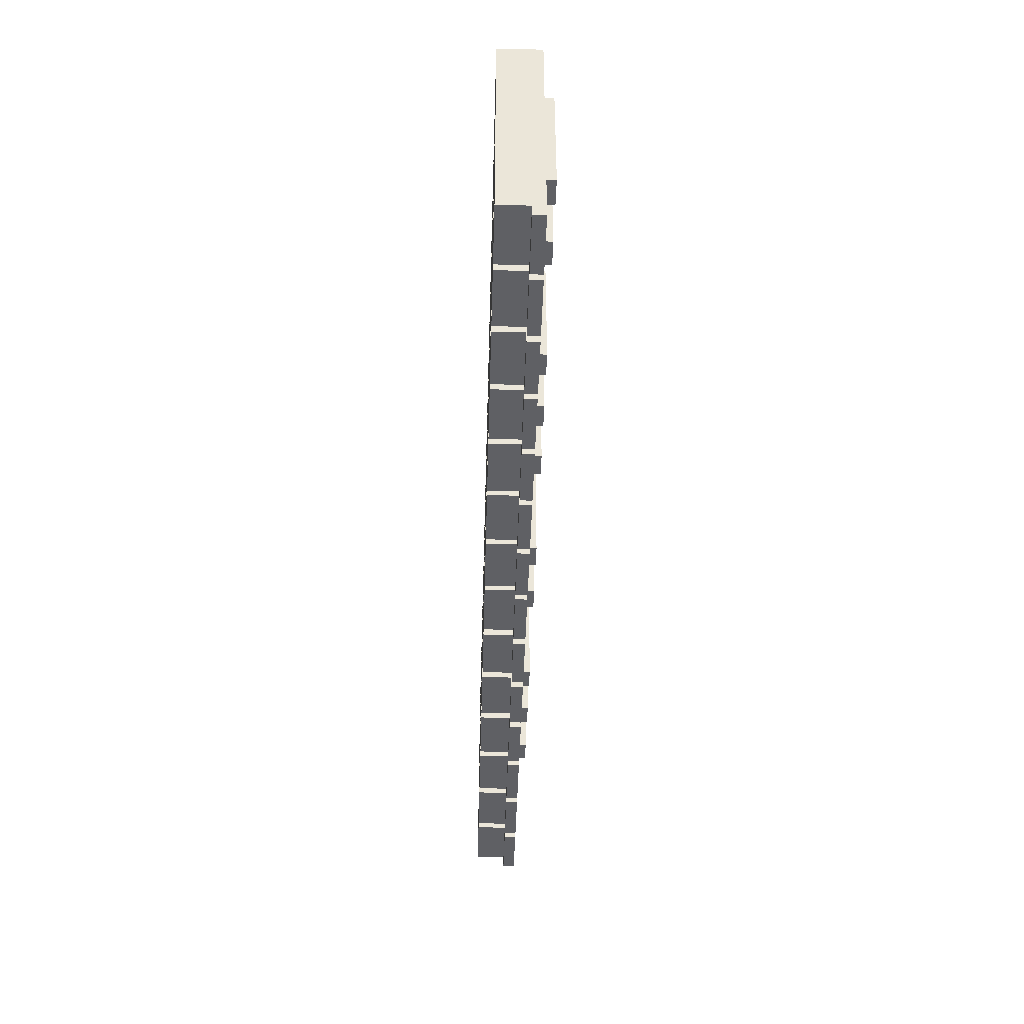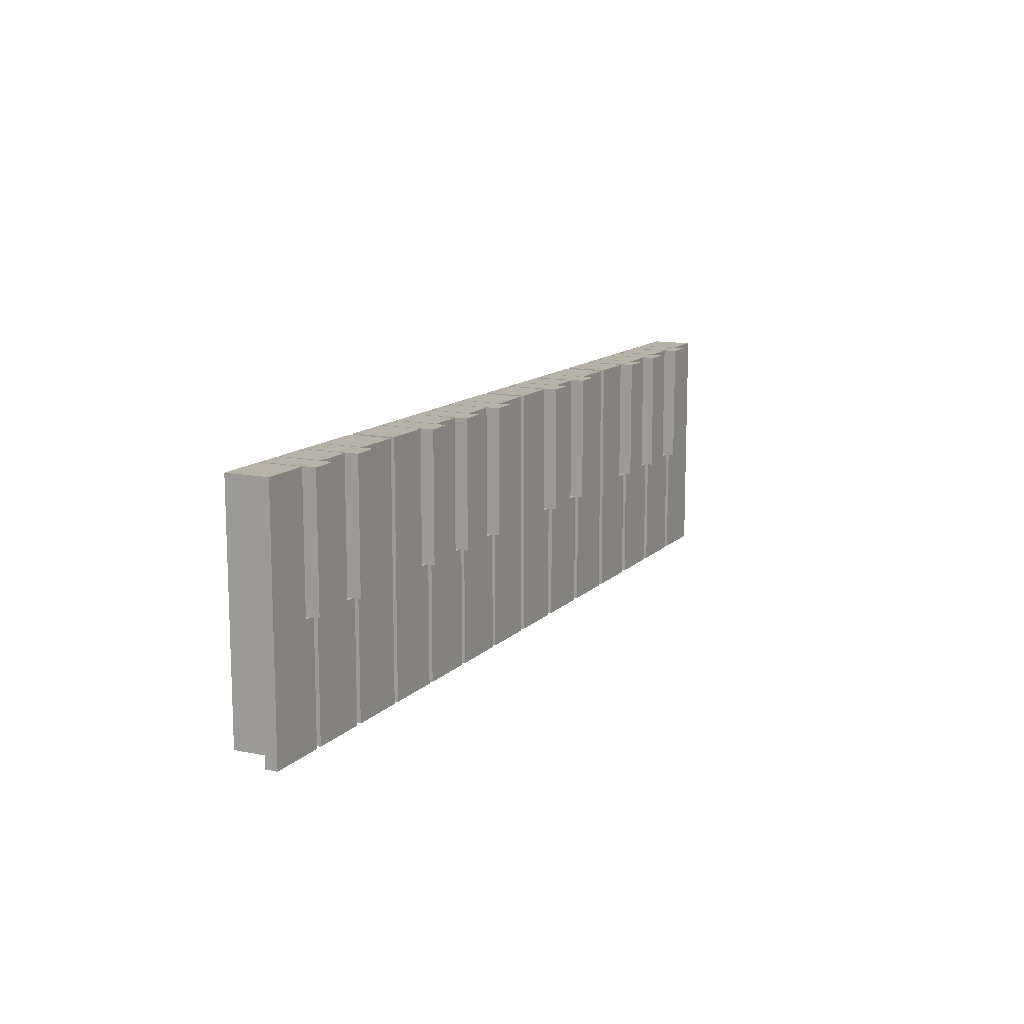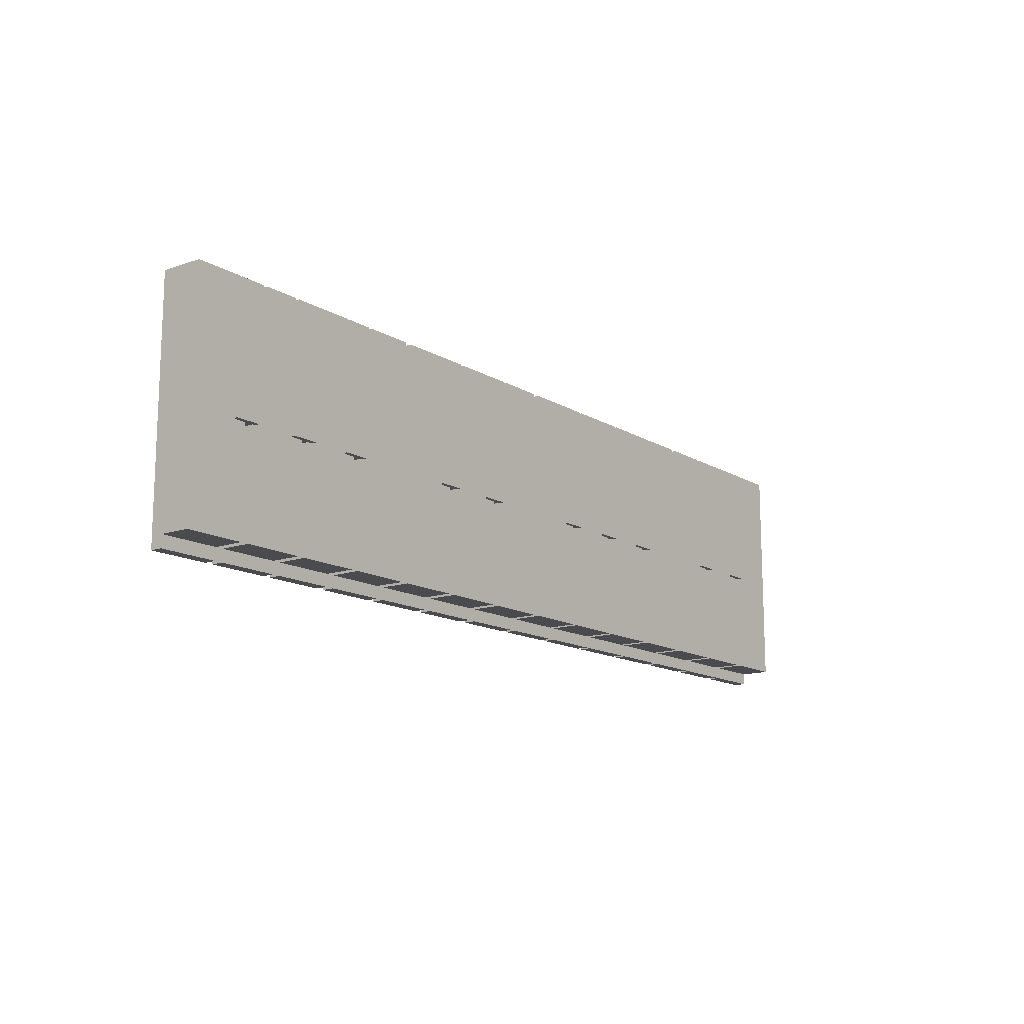
<metadata>
{"format":"obj","ext":"obj","renderer":"f3d","projection":"perspective","resolution":1024,"background":"white","views":[{"elev":-44.2,"azim":-91.6,"up":"+Z"},{"elev":12.5,"azim":-64.0,"up":"+Z"},{"elev":-14.0,"azim":127.5,"up":"+Z"}]}
</metadata>
<code>
v -1.305 -0.2344 -0.07812
v -1.406 -0.2344 -0.07812
v -1.406 -0.02344 -0.07812
v -1.305 -0.02344 -0.07812
v -1.305 -0.2344 0.4141
v -1.406 -0.2344 0.4141
v -1.406 -0.02344 0.4141
v -1.305 -0.02344 0.4141
v -1.414 -0.1875 -0.08594
v -1.602 -0.1875 0.4141
v -1.602 -0.1875 -0.5391
v -1.367 -0.1875 -0.5391
v -1.367 -0.1875 -0.08594
v -1.414 -0.02344 -0.08594
v -1.414 -0.02344 0.4141
v -1.414 -0.1875 0.4141
v -1.602 -0.02344 0.4141
v -1.602 -0.1406 -0.4922
v -1.602 -0.1406 -0.5391
v -1.367 -0.1406 -0.5391
v -1.367 -0.1406 -0.4922
v -1.367 -0.02344 -0.4922
v -1.367 -0.02344 -0.08594
v -1.602 -0.02344 -0.4922
v -1.156 -0.1875 -0.08594
v -1.227 -0.1875 0.4141
v -1.297 -0.1875 -0.08594
v -1.344 -0.1875 -0.5391
v -1.109 -0.1875 -0.5391
v -1.109 -0.1875 -0.08594
v -1.156 -0.02344 -0.08594
v -1.156 -0.02344 0.4141
v -1.156 -0.1875 0.4141
v -1.227 -0.02344 0.4141
v -1.297 -0.1875 0.4141
v -1.297 -0.02344 -0.08594
v -1.344 -0.02344 -0.08594
v -1.344 -0.1875 -0.08594
v -1.344 -0.1406 -0.4922
v -1.344 -0.1406 -0.5391
v -1.109 -0.1406 -0.5391
v -1.109 -0.1406 -0.4922
v -1.109 -0.02344 -0.4922
v -1.109 -0.02344 -0.08594
v -1.344 -0.02344 -0.4922
v -1.297 -0.02344 0.4141
v -0.8516 -0.1875 0.4141
v -1.039 -0.1875 -0.08594
v -1.086 -0.1875 -0.5391
v -0.8516 -0.1875 -0.5391
v -0.8516 -0.1406 -0.4922
v -0.8516 -0.02344 -0.4922
v -0.8516 -0.02344 0.4141
v -1.039 -0.1875 0.4141
v -1.039 -0.02344 -0.08594
v -1.086 -0.02344 -0.08594
v -1.086 -0.1875 -0.08594
v -1.086 -0.1406 -0.4922
v -1.086 -0.1406 -0.5391
v -0.8516 -0.1406 -0.5391
v -1.086 -0.02344 -0.4922
v -1.039 -0.02344 0.4141
v -1.047 -0.2344 -0.07812
v -1.148 -0.2344 -0.07812
v -1.148 -0.02344 -0.07812
v -1.047 -0.02344 -0.07812
v -1.047 -0.2344 0.4141
v -1.148 -0.2344 0.4141
v -1.148 -0.02344 0.4141
v -1.047 -0.02344 0.4141
v -0.6406 -0.1875 -0.08594
v -0.8281 -0.1875 0.4141
v -0.8281 -0.1875 -0.5391
v -0.5938 -0.1875 -0.5391
v -0.5938 -0.1875 -0.08594
v -0.6406 -0.02344 -0.08594
v -0.6406 -0.02344 0.4141
v -0.6406 -0.1875 0.4141
v -0.8281 -0.02344 0.4141
v -0.8281 -0.1406 -0.4922
v -0.8281 -0.1406 -0.5391
v -0.5938 -0.1406 -0.5391
v -0.5938 -0.1406 -0.4922
v -0.5938 -0.02344 -0.4922
v -0.5938 -0.02344 -0.08594
v -0.8281 -0.02344 -0.4922
v -0.3828 -0.1875 -0.08594
v -0.4531 -0.1875 0.4141
v -0.5234 -0.1875 -0.08594
v -0.5703 -0.1875 -0.5391
v -0.3359 -0.1875 -0.5391
v -0.3359 -0.1875 -0.08594
v -0.3828 -0.02344 -0.08594
v -0.3828 -0.02344 0.4141
v -0.3828 -0.1875 0.4141
v -0.4531 -0.02344 0.4141
v -0.5234 -0.1875 0.4141
v -0.5234 -0.02344 -0.08594
v -0.5703 -0.02344 -0.08594
v -0.5703 -0.1875 -0.08594
v -0.5703 -0.1406 -0.4922
v -0.5703 -0.1406 -0.5391
v -0.3359 -0.1406 -0.5391
v -0.3359 -0.1406 -0.4922
v -0.3359 -0.02344 -0.4922
v -0.3359 -0.02344 -0.08594
v -0.5703 -0.02344 -0.4922
v -0.5234 -0.02344 0.4141
v -0.125 -0.1875 -0.08594
v -0.1953 -0.1875 0.4141
v -0.2656 -0.1875 -0.08594
v -0.3125 -0.1875 -0.5391
v -0.07812 -0.1875 -0.5391
v -0.07812 -0.1875 -0.08594
v -0.125 -0.02344 -0.08594
v -0.125 -0.02344 0.4141
v -0.125 -0.1875 0.4141
v -0.1953 -0.02344 0.4141
v -0.2656 -0.1875 0.4141
v -0.2656 -0.02344 -0.08594
v -0.3125 -0.02344 -0.08594
v -0.3125 -0.1875 -0.08594
v -0.3125 -0.1406 -0.4922
v -0.3125 -0.1406 -0.5391
v -0.07812 -0.1406 -0.5391
v -0.07812 -0.1406 -0.4922
v -0.07812 -0.02344 -0.4922
v -0.07812 -0.02344 -0.08594
v -0.3125 -0.02344 -0.4922
v -0.2656 -0.02344 0.4141
v 0.1797 -0.1875 0.4141
v -0.007812 -0.1875 -0.08594
v -0.05469 -0.1875 -0.5391
v 0.1797 -0.1875 -0.5391
v 0.1797 -0.1406 -0.4922
v 0.1797 -0.02344 -0.4922
v 0.1797 -0.02344 0.4141
v -0.007812 -0.1875 0.4141
v -0.007812 -0.02344 -0.08594
v -0.05469 -0.02344 -0.08594
v -0.05469 -0.1875 -0.08594
v -0.05469 -0.1406 -0.4922
v -0.05469 -0.1406 -0.5391
v 0.1797 -0.1406 -0.5391
v -0.05469 -0.02344 -0.4922
v -0.007812 -0.02344 0.4141
v 0.3906 -0.1875 -0.08594
v 0.2031 -0.1875 0.4141
v 0.2031 -0.1875 -0.5391
v 0.4375 -0.1875 -0.5391
v 0.4375 -0.1875 -0.08594
v 0.3906 -0.02344 -0.08594
v 0.3906 -0.02344 0.4141
v 0.3906 -0.1875 0.4141
v 0.2031 -0.02344 0.4141
v 0.2031 -0.1406 -0.4922
v 0.2031 -0.1406 -0.5391
v 0.4375 -0.1406 -0.5391
v 0.4375 -0.1406 -0.4922
v 0.4375 -0.02344 -0.4922
v 0.4375 -0.02344 -0.08594
v 0.2031 -0.02344 -0.4922
v 0.6562 -0.1875 -0.08594
v 0.5859 -0.1875 0.4141
v 0.5156 -0.1875 -0.08594
v 0.4688 -0.1875 -0.5391
v 0.7031 -0.1875 -0.5391
v 0.7031 -0.1875 -0.08594
v 0.6562 -0.02344 -0.08594
v 0.6562 -0.02344 0.4141
v 0.6562 -0.1875 0.4141
v 0.5859 -0.02344 0.4141
v 0.5156 -0.1875 0.4141
v 0.5156 -0.02344 -0.08594
v 0.4688 -0.02344 -0.08594
v 0.4688 -0.1875 -0.08594
v 0.4688 -0.1406 -0.4922
v 0.4688 -0.1406 -0.5391
v 0.7031 -0.1406 -0.5391
v 0.7031 -0.1406 -0.4922
v 0.7031 -0.02344 -0.4922
v 0.7031 -0.02344 -0.08594
v 0.4688 -0.02344 -0.4922
v 0.5156 -0.02344 0.4141
v 0.9688 -0.1875 0.4141
v 0.7812 -0.1875 -0.08594
v 0.7344 -0.1875 -0.5391
v 0.9688 -0.1875 -0.5391
v 0.9688 -0.1406 -0.4922
v 0.9688 -0.02344 -0.4922
v 0.9688 -0.02344 0.4141
v 0.7812 -0.1875 0.4141
v 0.7812 -0.02344 -0.08594
v 0.7344 -0.02344 -0.08594
v 0.7344 -0.1875 -0.08594
v 0.7344 -0.1406 -0.4922
v 0.7344 -0.1406 -0.5391
v 0.9688 -0.1406 -0.5391
v 0.7344 -0.02344 -0.4922
v 0.7812 -0.02344 0.4141
v 1.188 -0.1875 -0.08594
v 1 -0.1875 0.4141
v 1 -0.1875 -0.5391
v 1.234 -0.1875 -0.5391
v 1.234 -0.1875 -0.08594
v 1.188 -0.02344 -0.08594
v 1.188 -0.02344 0.4141
v 1.188 -0.1875 0.4141
v 1 -0.02344 0.4141
v 1 -0.1406 -0.4922
v 1 -0.1406 -0.5391
v 1.234 -0.1406 -0.5391
v 1.234 -0.1406 -0.4922
v 1.234 -0.02344 -0.4922
v 1.234 -0.02344 -0.08594
v 1 -0.02344 -0.4922
v 1.453 -0.1875 -0.08594
v 1.383 -0.1875 0.4141
v 1.312 -0.1875 -0.08594
v 1.266 -0.1875 -0.5391
v 1.5 -0.1875 -0.5391
v 1.5 -0.1875 -0.08594
v 1.453 -0.02344 -0.08594
v 1.453 -0.02344 0.4141
v 1.453 -0.1875 0.4141
v 1.383 -0.02344 0.4141
v 1.312 -0.1875 0.4141
v 1.312 -0.02344 -0.08594
v 1.266 -0.02344 -0.08594
v 1.266 -0.1875 -0.08594
v 1.266 -0.1406 -0.4922
v 1.266 -0.1406 -0.5391
v 1.5 -0.1406 -0.5391
v 1.5 -0.1406 -0.4922
v 1.5 -0.02344 -0.4922
v 1.5 -0.02344 -0.08594
v 1.266 -0.02344 -0.4922
v 1.312 -0.02344 0.4141
v 1.719 -0.1875 -0.08594
v 1.648 -0.1875 0.4141
v 1.578 -0.1875 -0.08594
v 1.531 -0.1875 -0.5391
v 1.766 -0.1875 -0.5391
v 1.766 -0.1875 -0.08594
v 1.719 -0.02344 -0.08594
v 1.719 -0.02344 0.4141
v 1.719 -0.1875 0.4141
v 1.648 -0.02344 0.4141
v 1.578 -0.1875 0.4141
v 1.578 -0.02344 -0.08594
v 1.531 -0.02344 -0.08594
v 1.531 -0.1875 -0.08594
v 1.531 -0.1406 -0.4922
v 1.531 -0.1406 -0.5391
v 1.766 -0.1406 -0.5391
v 1.766 -0.1406 -0.4922
v 1.766 -0.02344 -0.4922
v 1.766 -0.02344 -0.08594
v 1.531 -0.02344 -0.4922
v 1.578 -0.02344 0.4141
v 2.031 -0.1875 0.4141
v 1.844 -0.1875 -0.08594
v 1.797 -0.1875 -0.5391
v 2.031 -0.1875 -0.5391
v 2.031 -0.1406 -0.4922
v 2.031 -0.02344 -0.4922
v 2.031 -0.02344 0.4141
v 1.844 -0.1875 0.4141
v 1.844 -0.02344 -0.08594
v 1.797 -0.02344 -0.08594
v 1.797 -0.1875 -0.08594
v 1.797 -0.1406 -0.4922
v 1.797 -0.1406 -0.5391
v 2.031 -0.1406 -0.5391
v 1.797 -0.02344 -0.4922
v 1.844 -0.02344 0.4141
v -0.5312 -0.2344 -0.07812
v -0.6328 -0.2344 -0.07812
v -0.6328 -0.02344 -0.07812
v -0.5312 -0.02344 -0.07812
v -0.5312 -0.2344 0.4141
v -0.6328 -0.2344 0.4141
v -0.6328 -0.02344 0.4141
v -0.5312 -0.02344 0.4141
v -0.2734 -0.2344 -0.07812
v -0.375 -0.2344 -0.07812
v -0.375 -0.02344 -0.07812
v -0.2734 -0.02344 -0.07812
v -0.2734 -0.2344 0.4141
v -0.375 -0.2344 0.4141
v -0.375 -0.02344 0.4141
v -0.2734 -0.02344 0.4141
v -0.01562 -0.2344 -0.07812
v -0.1172 -0.2344 -0.07812
v -0.1172 -0.02344 -0.07812
v -0.01562 -0.02344 -0.07812
v -0.01562 -0.2344 0.4141
v -0.1172 -0.2344 0.4141
v -0.1172 -0.02344 0.4141
v -0.01562 -0.02344 0.4141
v 0.5078 -0.2344 -0.07812
v 0.4062 -0.2344 -0.07812
v 0.4062 -0.02344 -0.07812
v 0.5078 -0.02344 -0.07812
v 0.5078 -0.2344 0.4141
v 0.4062 -0.2344 0.4141
v 0.4062 -0.02344 0.4141
v 0.5078 -0.02344 0.4141
v 0.7734 -0.2344 -0.07812
v 0.6719 -0.2344 -0.07812
v 0.6719 -0.02344 -0.07812
v 0.7734 -0.02344 -0.07812
v 0.7734 -0.2344 0.4141
v 0.6719 -0.2344 0.4141
v 0.6719 -0.02344 0.4141
v 0.7734 -0.02344 0.4141
v 1.305 -0.2344 -0.07812
v 1.203 -0.2344 -0.07812
v 1.203 -0.02344 -0.07812
v 1.305 -0.02344 -0.07812
v 1.305 -0.2344 0.4141
v 1.203 -0.2344 0.4141
v 1.203 -0.02344 0.4141
v 1.305 -0.02344 0.4141
v 1.562 -0.2344 -0.07812
v 1.461 -0.2344 -0.07812
v 1.461 -0.02344 -0.07812
v 1.562 -0.02344 -0.07812
v 1.562 -0.2344 0.4141
v 1.461 -0.2344 0.4141
v 1.461 -0.02344 0.4141
v 1.562 -0.02344 0.4141
v 1.836 -0.2344 -0.07812
v 1.734 -0.2344 -0.07812
v 1.734 -0.02344 -0.07812
v 1.836 -0.02344 -0.07812
v 1.836 -0.2344 0.4141
v 1.734 -0.2344 0.4141
v 1.734 -0.02344 0.4141
v 1.836 -0.02344 0.4141
f 1 2 3
f 1 3 4
f 1 5 2
f 2 5 6
f 3 7 4
f 4 7 8
f 5 8 6
f 6 8 7
f 63 64 65
f 63 65 66
f 63 67 64
f 64 67 68
f 65 69 66
f 66 69 70
f 67 70 68
f 68 70 69
f 277 278 279
f 277 279 280
f 277 281 278
f 278 281 282
f 279 283 280
f 280 283 284
f 281 284 282
f 282 284 283
f 285 286 287
f 285 287 288
f 285 289 286
f 286 289 290
f 287 291 288
f 288 291 292
f 289 292 290
f 290 292 291
f 293 294 295
f 293 295 296
f 293 297 294
f 294 297 298
f 295 299 296
f 296 299 300
f 297 300 298
f 298 300 299
f 301 302 303
f 301 303 304
f 301 305 302
f 302 305 306
f 303 307 304
f 304 307 308
f 305 308 306
f 306 308 307
f 309 310 311
f 309 311 312
f 309 313 310
f 310 313 314
f 311 315 312
f 312 315 316
f 313 316 314
f 314 316 315
f 317 318 319
f 317 319 320
f 317 321 318
f 318 321 322
f 319 323 320
f 320 323 324
f 321 324 322
f 322 324 323
f 325 326 327
f 325 327 328
f 325 329 326
f 326 329 330
f 327 331 328
f 328 331 332
f 329 332 330
f 330 332 331
f 333 334 335
f 333 335 336
f 333 337 334
f 334 337 338
f 335 339 336
f 336 339 340
f 337 340 338
f 338 340 339
f 1 4 5
f 2 6 7
f 2 7 3
f 4 8 5
f 63 66 67
f 64 68 69
f 64 69 65
f 66 70 67
f 277 280 281
f 278 282 283
f 278 283 279
f 280 284 281
f 285 288 289
f 286 290 291
f 286 291 287
f 288 292 289
f 293 296 297
f 294 298 299
f 294 299 295
f 296 300 297
f 301 304 305
f 302 306 307
f 302 307 303
f 304 308 305
f 309 312 313
f 310 314 315
f 310 315 311
f 312 316 313
f 317 320 321
f 318 322 323
f 318 323 319
f 320 324 321
f 325 328 329
f 326 330 331
f 326 331 327
f 328 332 329
f 333 336 337
f 334 338 339
f 334 339 335
f 336 340 337
f 9 10 11
f 9 11 12
f 9 12 13
f 9 13 14
f 9 14 15
f 9 15 16
f 9 16 10
f 10 16 15
f 10 15 17
f 10 17 18
f 10 18 11
f 11 18 19
f 11 19 12
f 12 19 20
f 12 20 21
f 12 21 13
f 13 21 22
f 13 22 23
f 13 23 14
f 14 23 22
f 14 22 17
f 14 17 15
f 17 22 24
f 17 24 18
f 18 24 21
f 18 21 20
f 18 20 19
f 21 24 22
f 25 26 27
f 25 27 28
f 25 28 29
f 25 29 30
f 25 30 31
f 25 31 32
f 25 32 33
f 25 33 26
f 26 33 32
f 26 32 34
f 26 34 35
f 26 35 27
f 27 35 36
f 27 36 37
f 27 37 38
f 27 38 28
f 28 38 39
f 28 39 40
f 28 40 29
f 29 40 41
f 29 41 42
f 29 42 30
f 30 42 43
f 30 43 44
f 30 44 31
f 31 44 43
f 31 43 34
f 31 34 32
f 36 34 45
f 36 45 37
f 37 45 39
f 37 39 38
f 35 34 46
f 35 46 36
f 36 46 34
f 34 43 45
f 45 43 42
f 45 42 39
f 39 42 41
f 39 41 40
f 47 48 49
f 47 49 50
f 47 50 51
f 47 51 52
f 47 52 53
f 47 53 54
f 47 54 48
f 48 54 55
f 48 55 56
f 48 56 57
f 48 57 49
f 49 57 58
f 49 58 59
f 49 59 50
f 50 59 60
f 50 60 51
f 51 60 58
f 51 58 61
f 51 61 52
f 52 61 55
f 52 55 53
f 53 55 62
f 53 62 54
f 54 62 55
f 58 60 59
f 58 57 56
f 58 56 61
f 61 56 55
f 71 72 73
f 71 73 74
f 71 74 75
f 71 75 76
f 71 76 77
f 71 77 78
f 71 78 72
f 72 78 77
f 72 77 79
f 72 79 80
f 72 80 73
f 73 80 81
f 73 81 74
f 74 81 82
f 74 82 83
f 74 83 75
f 75 83 84
f 75 84 85
f 75 85 76
f 76 85 84
f 76 84 79
f 76 79 77
f 79 84 86
f 79 86 80
f 80 86 83
f 80 83 82
f 80 82 81
f 83 86 84
f 87 88 89
f 87 89 90
f 87 90 91
f 87 91 92
f 87 92 93
f 87 93 94
f 87 94 95
f 87 95 88
f 88 95 94
f 88 94 96
f 88 96 97
f 88 97 89
f 89 97 98
f 89 98 99
f 89 99 100
f 89 100 90
f 90 100 101
f 90 101 102
f 90 102 91
f 91 102 103
f 91 103 104
f 91 104 92
f 92 104 105
f 92 105 106
f 92 106 93
f 93 106 105
f 93 105 96
f 93 96 94
f 98 96 107
f 98 107 99
f 99 107 101
f 99 101 100
f 97 96 108
f 97 108 98
f 98 108 96
f 96 105 107
f 107 105 104
f 107 104 101
f 101 104 103
f 101 103 102
f 109 110 111
f 109 111 112
f 109 112 113
f 109 113 114
f 109 114 115
f 109 115 116
f 109 116 117
f 109 117 110
f 110 117 116
f 110 116 118
f 110 118 119
f 110 119 111
f 111 119 120
f 111 120 121
f 111 121 122
f 111 122 112
f 112 122 123
f 112 123 124
f 112 124 113
f 113 124 125
f 113 125 126
f 113 126 114
f 114 126 127
f 114 127 128
f 114 128 115
f 115 128 127
f 115 127 118
f 115 118 116
f 120 118 129
f 120 129 121
f 121 129 123
f 121 123 122
f 119 118 130
f 119 130 120
f 120 130 118
f 118 127 129
f 129 127 126
f 129 126 123
f 123 126 125
f 123 125 124
f 131 132 133
f 131 133 134
f 131 134 135
f 131 135 136
f 131 136 137
f 131 137 138
f 131 138 132
f 132 138 139
f 132 139 140
f 132 140 141
f 132 141 133
f 133 141 142
f 133 142 143
f 133 143 134
f 134 143 144
f 134 144 135
f 135 144 142
f 135 142 145
f 135 145 136
f 136 145 139
f 136 139 137
f 137 139 146
f 137 146 138
f 138 146 139
f 142 144 143
f 142 141 140
f 142 140 145
f 145 140 139
f 147 148 149
f 147 149 150
f 147 150 151
f 147 151 152
f 147 152 153
f 147 153 154
f 147 154 148
f 148 154 153
f 148 153 155
f 148 155 156
f 148 156 149
f 149 156 157
f 149 157 150
f 150 157 158
f 150 158 159
f 150 159 151
f 151 159 160
f 151 160 161
f 151 161 152
f 152 161 160
f 152 160 155
f 152 155 153
f 155 160 162
f 155 162 156
f 156 162 159
f 156 159 158
f 156 158 157
f 159 162 160
f 163 164 165
f 163 165 166
f 163 166 167
f 163 167 168
f 163 168 169
f 163 169 170
f 163 170 171
f 163 171 164
f 164 171 170
f 164 170 172
f 164 172 173
f 164 173 165
f 165 173 174
f 165 174 175
f 165 175 176
f 165 176 166
f 166 176 177
f 166 177 178
f 166 178 167
f 167 178 179
f 167 179 180
f 167 180 168
f 168 180 181
f 168 181 182
f 168 182 169
f 169 182 181
f 169 181 172
f 169 172 170
f 174 172 183
f 174 183 175
f 175 183 177
f 175 177 176
f 173 172 184
f 173 184 174
f 174 184 172
f 172 181 183
f 183 181 180
f 183 180 177
f 177 180 179
f 177 179 178
f 185 186 187
f 185 187 188
f 185 188 189
f 185 189 190
f 185 190 191
f 185 191 192
f 185 192 186
f 186 192 193
f 186 193 194
f 186 194 195
f 186 195 187
f 187 195 196
f 187 196 197
f 187 197 188
f 188 197 198
f 188 198 189
f 189 198 196
f 189 196 199
f 189 199 190
f 190 199 193
f 190 193 191
f 191 193 200
f 191 200 192
f 192 200 193
f 196 198 197
f 196 195 194
f 196 194 199
f 199 194 193
f 201 202 203
f 201 203 204
f 201 204 205
f 201 205 206
f 201 206 207
f 201 207 208
f 201 208 202
f 202 208 207
f 202 207 209
f 202 209 210
f 202 210 203
f 203 210 211
f 203 211 204
f 204 211 212
f 204 212 213
f 204 213 205
f 205 213 214
f 205 214 215
f 205 215 206
f 206 215 214
f 206 214 209
f 206 209 207
f 209 214 216
f 209 216 210
f 210 216 213
f 210 213 212
f 210 212 211
f 213 216 214
f 217 218 219
f 217 219 220
f 217 220 221
f 217 221 222
f 217 222 223
f 217 223 224
f 217 224 225
f 217 225 218
f 218 225 224
f 218 224 226
f 218 226 227
f 218 227 219
f 219 227 228
f 219 228 229
f 219 229 230
f 219 230 220
f 220 230 231
f 220 231 232
f 220 232 221
f 221 232 233
f 221 233 234
f 221 234 222
f 222 234 235
f 222 235 236
f 222 236 223
f 223 236 235
f 223 235 226
f 223 226 224
f 228 226 237
f 228 237 229
f 229 237 231
f 229 231 230
f 227 226 238
f 227 238 228
f 228 238 226
f 226 235 237
f 237 235 234
f 237 234 231
f 231 234 233
f 231 233 232
f 239 240 241
f 239 241 242
f 239 242 243
f 239 243 244
f 239 244 245
f 239 245 246
f 239 246 247
f 239 247 240
f 240 247 246
f 240 246 248
f 240 248 249
f 240 249 241
f 241 249 250
f 241 250 251
f 241 251 252
f 241 252 242
f 242 252 253
f 242 253 254
f 242 254 243
f 243 254 255
f 243 255 256
f 243 256 244
f 244 256 257
f 244 257 258
f 244 258 245
f 245 258 257
f 245 257 248
f 245 248 246
f 250 248 259
f 250 259 251
f 251 259 253
f 251 253 252
f 249 248 260
f 249 260 250
f 250 260 248
f 248 257 259
f 259 257 256
f 259 256 253
f 253 256 255
f 253 255 254
f 261 262 263
f 261 263 264
f 261 264 265
f 261 265 266
f 261 266 267
f 261 267 268
f 261 268 262
f 262 268 269
f 262 269 270
f 262 270 271
f 262 271 263
f 263 271 272
f 263 272 273
f 263 273 264
f 264 273 274
f 264 274 265
f 265 274 272
f 265 272 275
f 265 275 266
f 266 275 269
f 266 269 267
f 267 269 276
f 267 276 268
f 268 276 269
f 272 274 273
f 272 271 270
f 272 270 275
f 275 270 269

</code>
